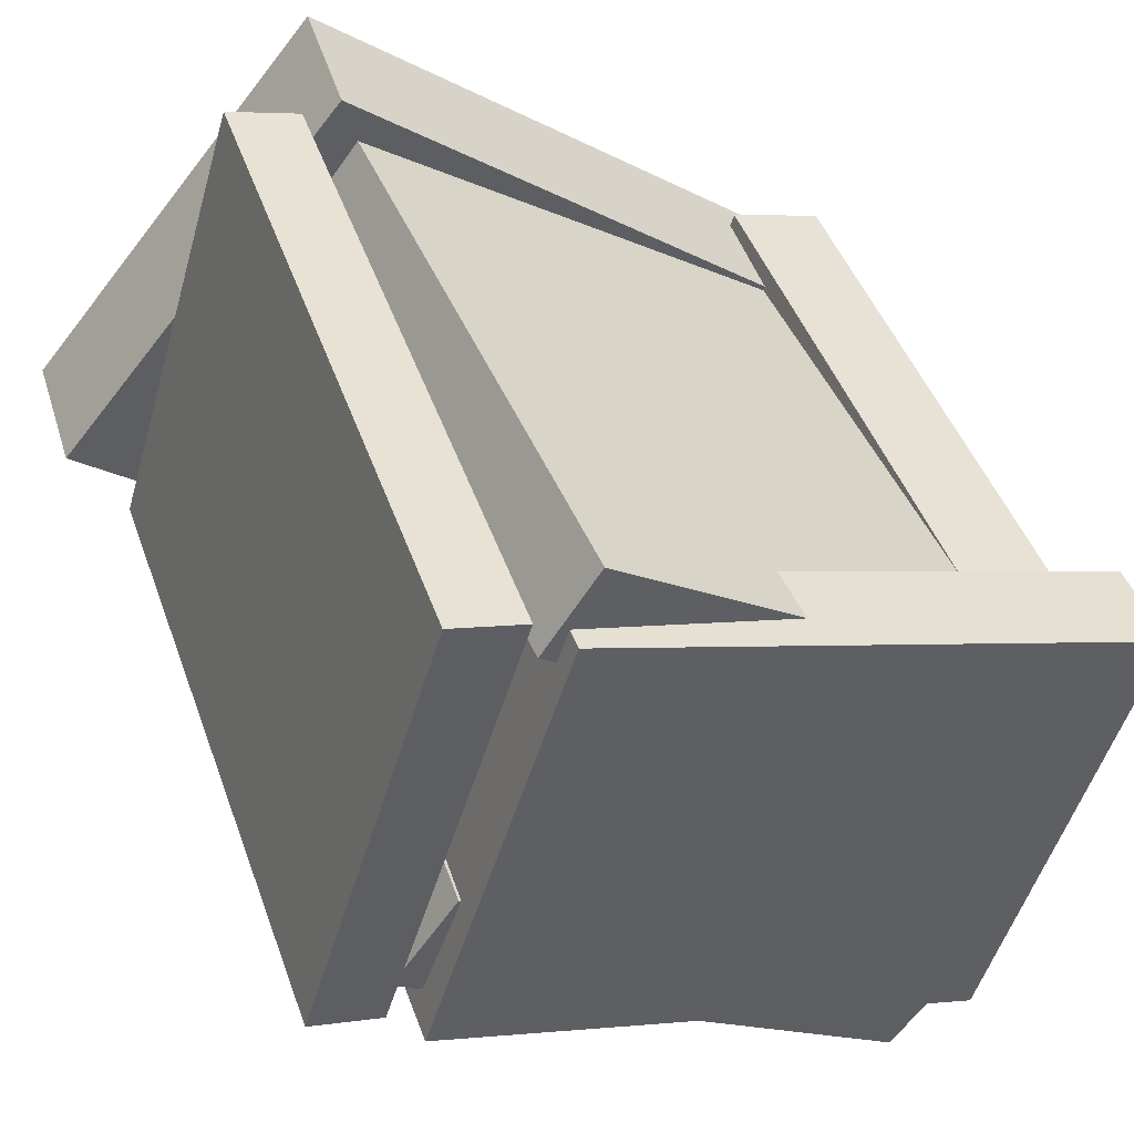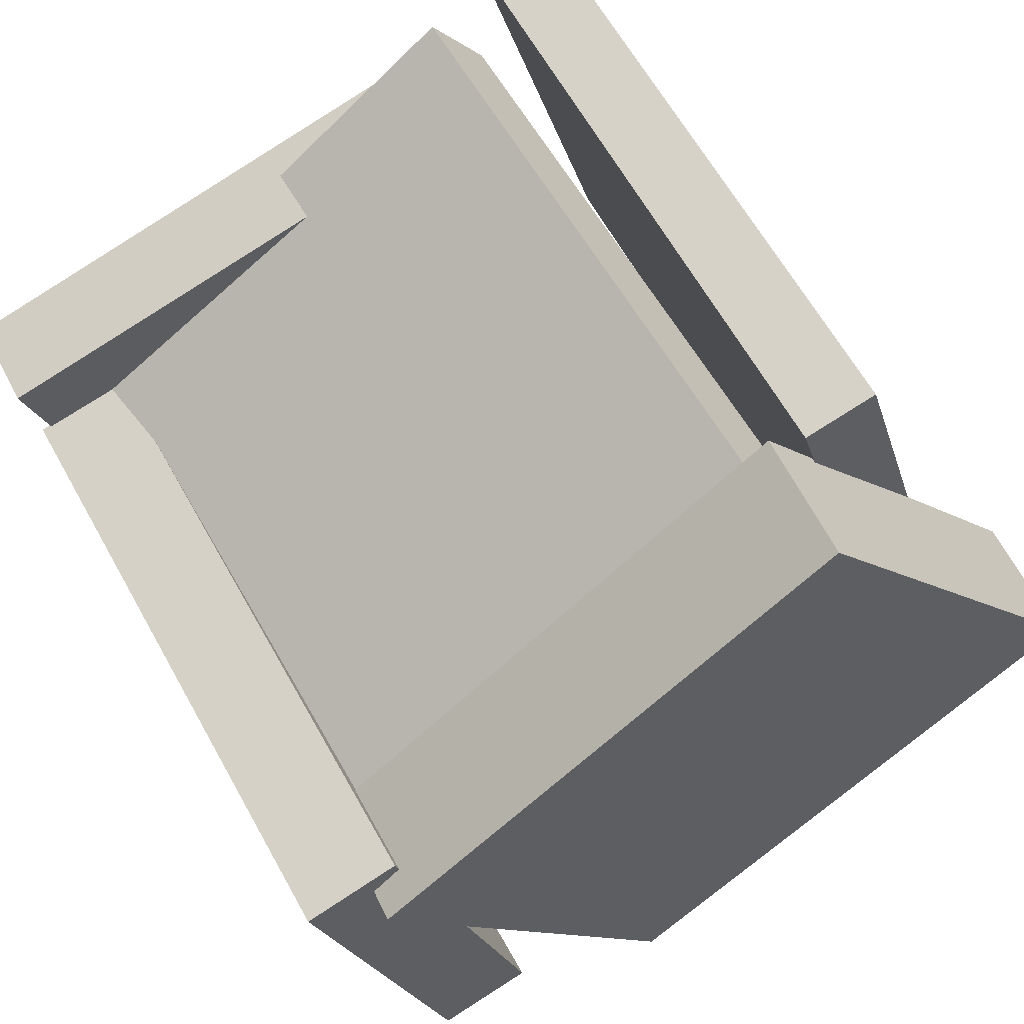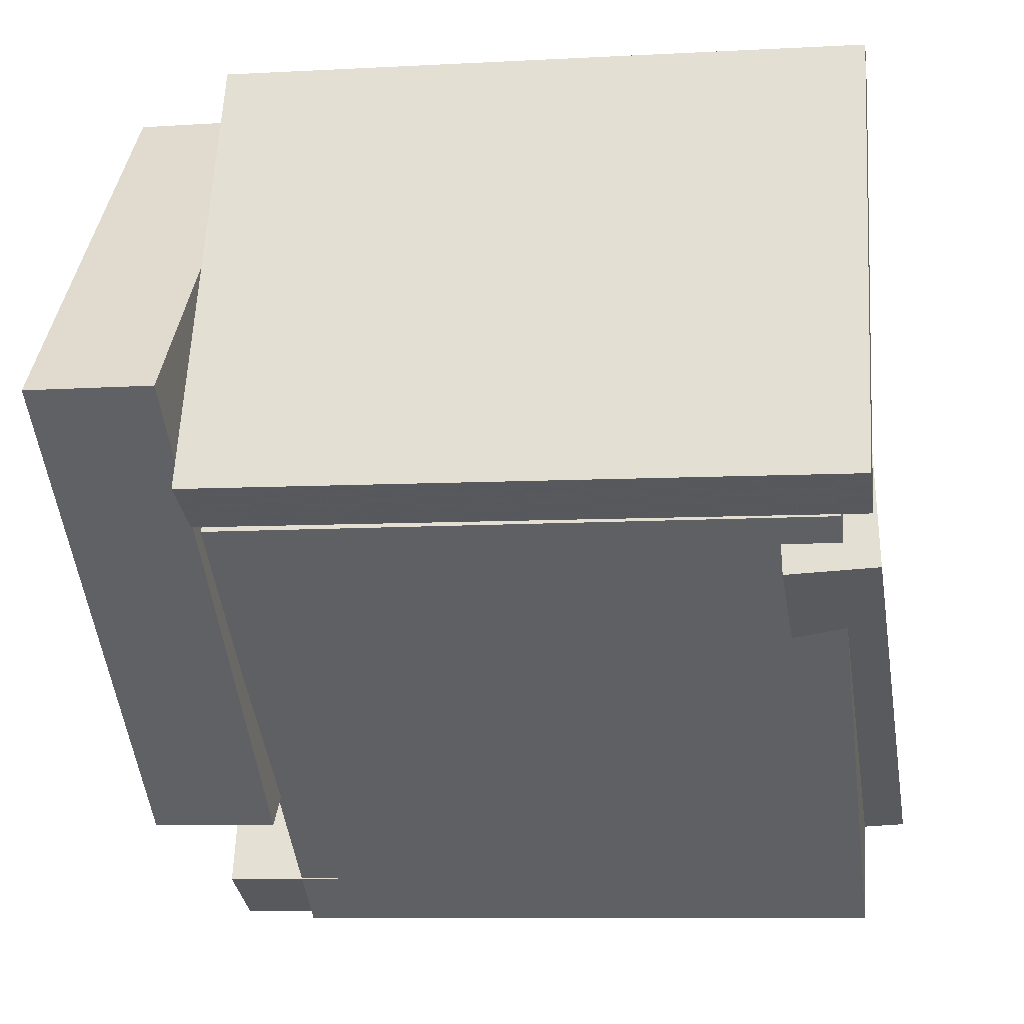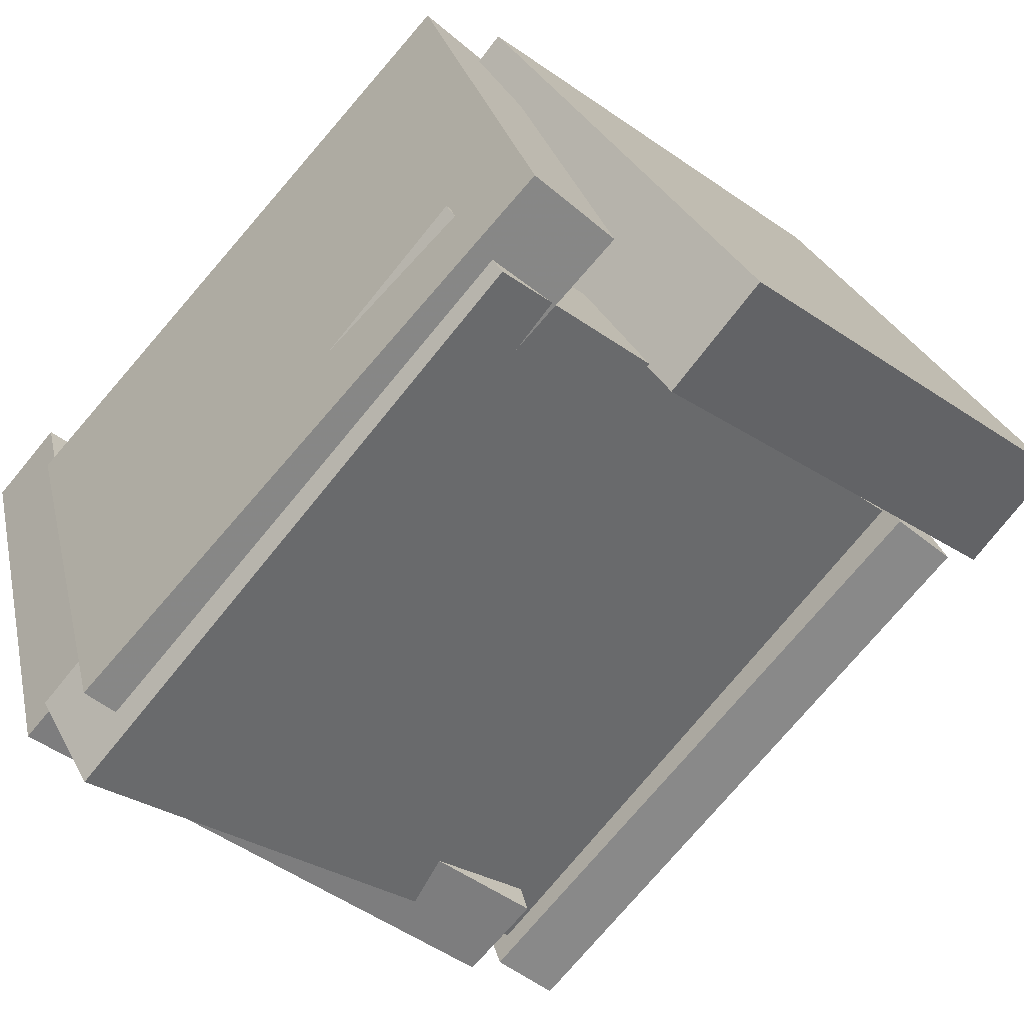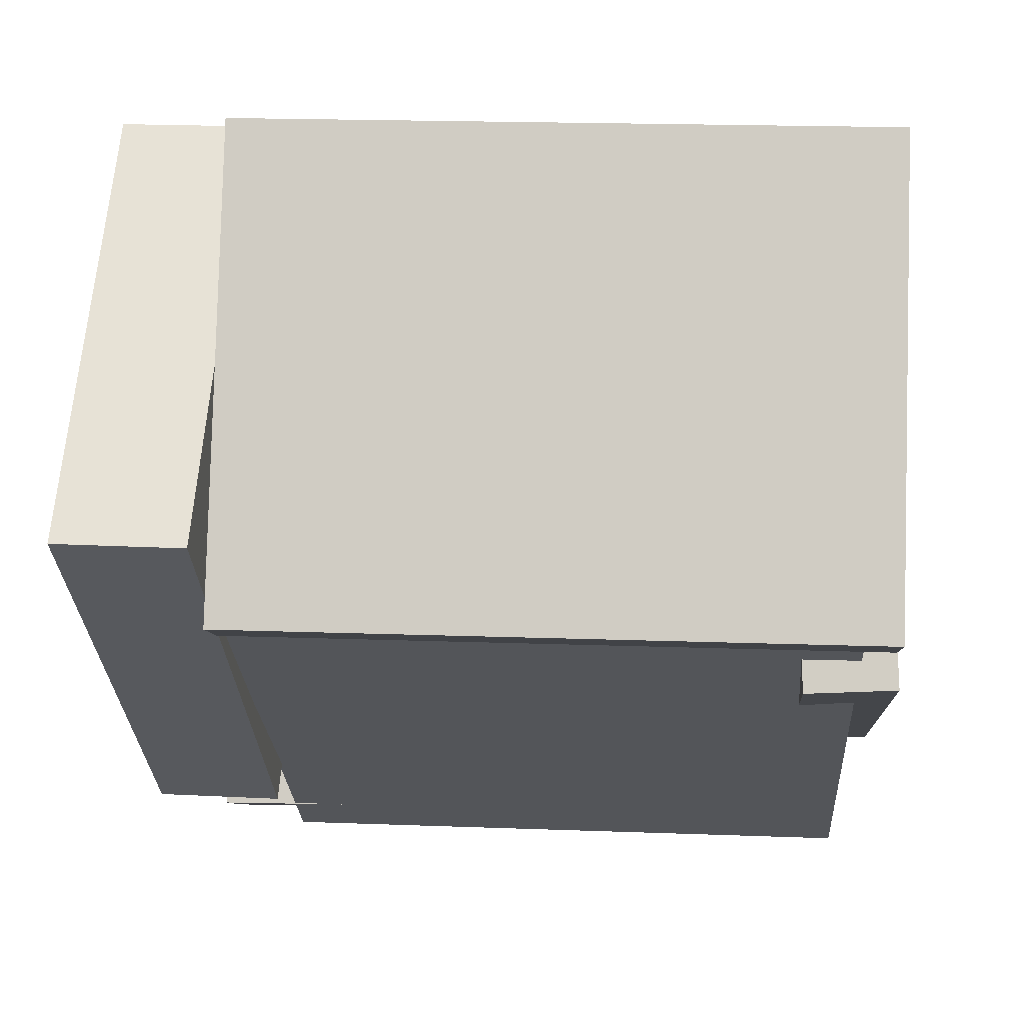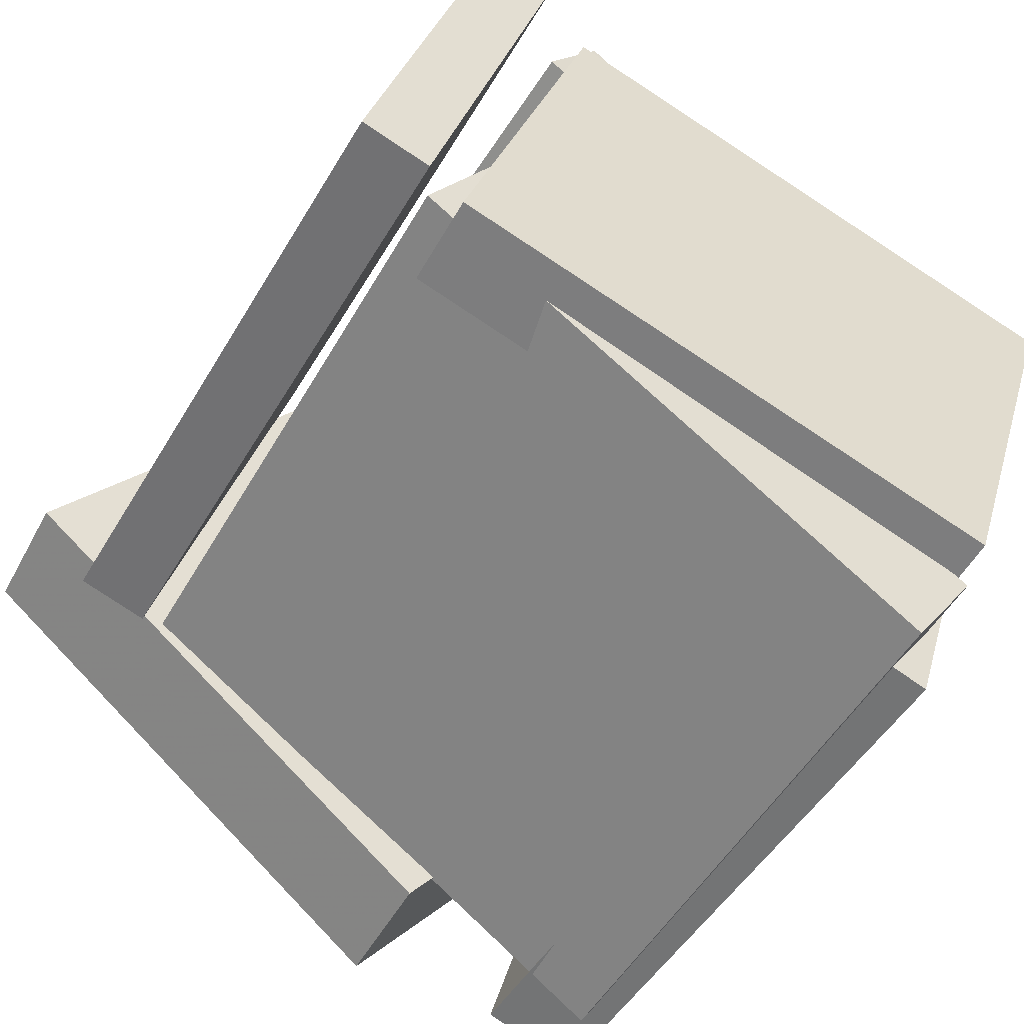
<metadata>
{"format":"obj","ext":"obj","renderer":"f3d","projection":"perspective","resolution":1024,"background":"white","views":[{"elev":47.0,"azim":-19.5,"up":"+Z"},{"elev":59.5,"azim":152.2,"up":"+Z"},{"elev":-12.9,"azim":-81.7,"up":"+Z"},{"elev":-73.0,"azim":140.0,"up":"+Z"},{"elev":9.2,"azim":-86.9,"up":"+Z"},{"elev":-50.5,"azim":-29.5,"up":"+Z"}]}
</metadata>
<code>
v 0.1957 -0.4057 -0.4423
v 0.3714 -0.4074 0.1382
v 0.1835 0.401 -0.4362
v 0.3592 0.3993 0.1442
v 0.3156 -0.4036 -0.4785
v 0.4912 -0.4053 0.1019
v 0.3034 0.4031 -0.4725
v 0.4791 0.4014 0.108
f 1.0 7.0 5.0
f 1.0 3.0 7.0
f 1.0 4.0 3.0
f 1.0 2.0 4.0
f 3.0 8.0 7.0
f 3.0 4.0 8.0
f 5.0 7.0 8.0
f 5.0 8.0 6.0
f 1.0 5.0 6.0
f 1.0 6.0 2.0
f 2.0 6.0 8.0
f 2.0 8.0 4.0
v -0.1761 0.3828 0.4868
v 0.3811 0.3917 0.08808
v -0.2495 0.3764 0.3841
v 0.3077 0.3853 -0.01467
v -0.142 -0.4662 0.5155
v 0.4151 -0.4574 0.1168
v -0.2155 -0.4726 0.4128
v 0.3417 -0.4638 0.01403
f 9.0 15.0 13.0
f 9.0 11.0 15.0
f 9.0 12.0 11.0
f 9.0 10.0 12.0
f 11.0 16.0 15.0
f 11.0 12.0 16.0
f 13.0 15.0 16.0
f 13.0 16.0 14.0
f 9.0 13.0 14.0
f 9.0 14.0 10.0
f 10.0 14.0 16.0
f 10.0 16.0 12.0
v -0.3291 -0.5251 0.5554
v -0.2379 -0.5252 0.5286
v -0.325 0.3022 0.5659
v -0.2338 0.3021 0.5392
v -0.5046 -0.5165 -0.04338
v -0.4134 -0.5166 -0.07012
v -0.5006 0.3107 -0.03282
v -0.4094 0.3106 -0.05956
f 17.0 23.0 21.0
f 17.0 19.0 23.0
f 17.0 20.0 19.0
f 17.0 18.0 20.0
f 19.0 24.0 23.0
f 19.0 20.0 24.0
f 21.0 23.0 24.0
f 21.0 24.0 22.0
f 17.0 21.0 22.0
f 17.0 22.0 18.0
f 18.0 22.0 24.0
f 18.0 24.0 20.0
v -0.3132 -0.4817 0.05678
v 0.3317 -0.4884 -0.3707
v -0.299 0.3031 0.06578
v 0.3459 0.2964 -0.3617
v -0.3961 -0.4788 -0.06832
v 0.2488 -0.4855 -0.4958
v -0.3819 0.3061 -0.05932
v 0.263 0.2993 -0.4868
f 25.0 31.0 29.0
f 25.0 27.0 31.0
f 25.0 28.0 27.0
f 25.0 26.0 28.0
f 27.0 32.0 31.0
f 27.0 28.0 32.0
f 29.0 31.0 32.0
f 29.0 32.0 30.0
f 25.0 29.0 30.0
f 25.0 30.0 26.0
f 26.0 30.0 32.0
f 26.0 32.0 28.0
v 0.5126 -0.3981 0.2047
v 0.3212 -0.4245 -0.3643
v -0.1797 -0.3809 0.4367
v -0.3711 -0.4073 -0.1323
v 0.5116 -0.5157 0.2105
v 0.3202 -0.542 -0.3585
v -0.1807 -0.4984 0.4425
v -0.372 -0.5248 -0.1265
f 33.0 39.0 37.0
f 33.0 35.0 39.0
f 33.0 36.0 35.0
f 33.0 34.0 36.0
f 35.0 40.0 39.0
f 35.0 36.0 40.0
f 37.0 39.0 40.0
f 37.0 40.0 38.0
f 33.0 37.0 38.0
f 33.0 38.0 34.0
f 34.0 38.0 40.0
f 34.0 40.0 36.0
v -0.568 0.3159 0.07676
v -0.1886 0.2926 0.554
v -0.5612 0.4805 0.07941
v -0.1818 0.4572 0.5566
v 0.005418 0.2996 -0.3799
v 0.3848 0.2763 0.09727
v 0.01221 0.4642 -0.3773
v 0.3916 0.4409 0.09993
f 41.0 47.0 45.0
f 41.0 43.0 47.0
f 41.0 44.0 43.0
f 41.0 42.0 44.0
f 43.0 48.0 47.0
f 43.0 44.0 48.0
f 45.0 47.0 48.0
f 45.0 48.0 46.0
f 41.0 45.0 46.0
f 41.0 46.0 42.0
f 42.0 46.0 48.0
f 42.0 48.0 44.0

</code>
